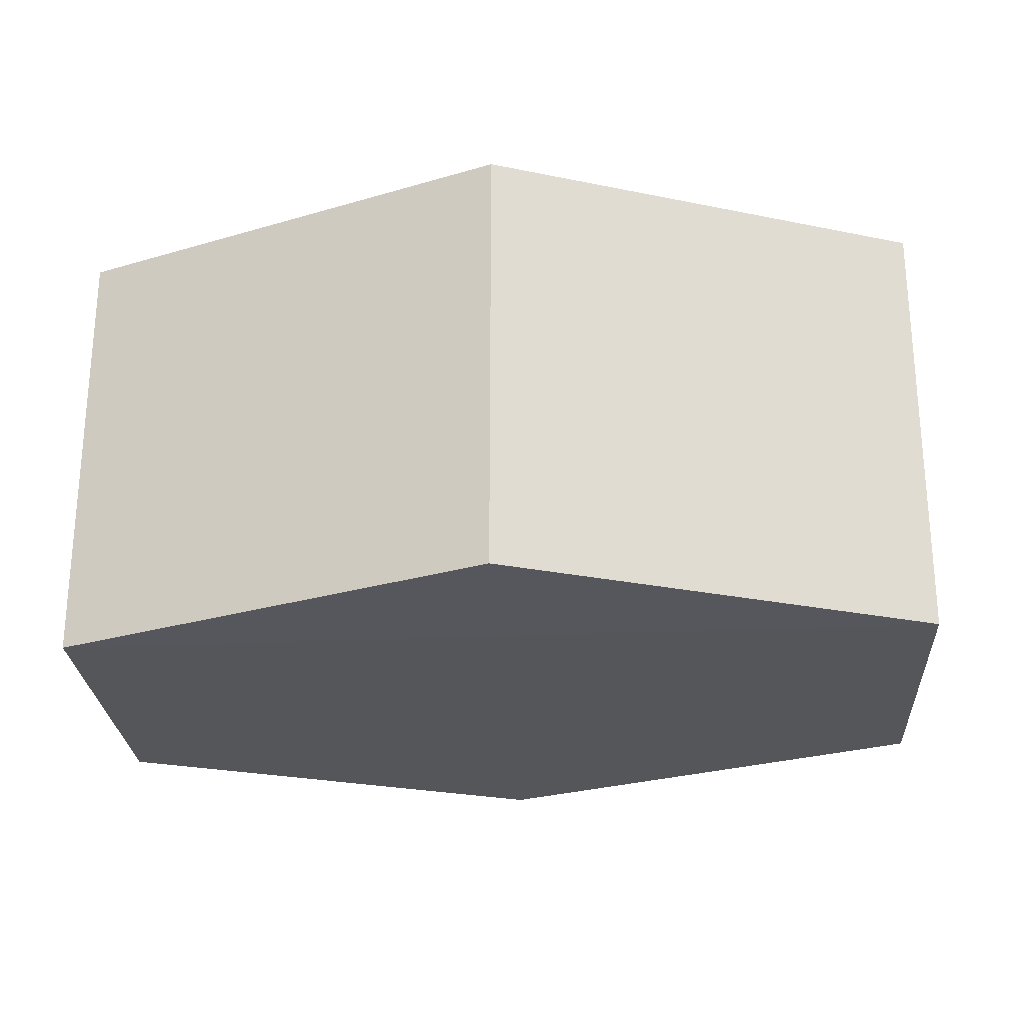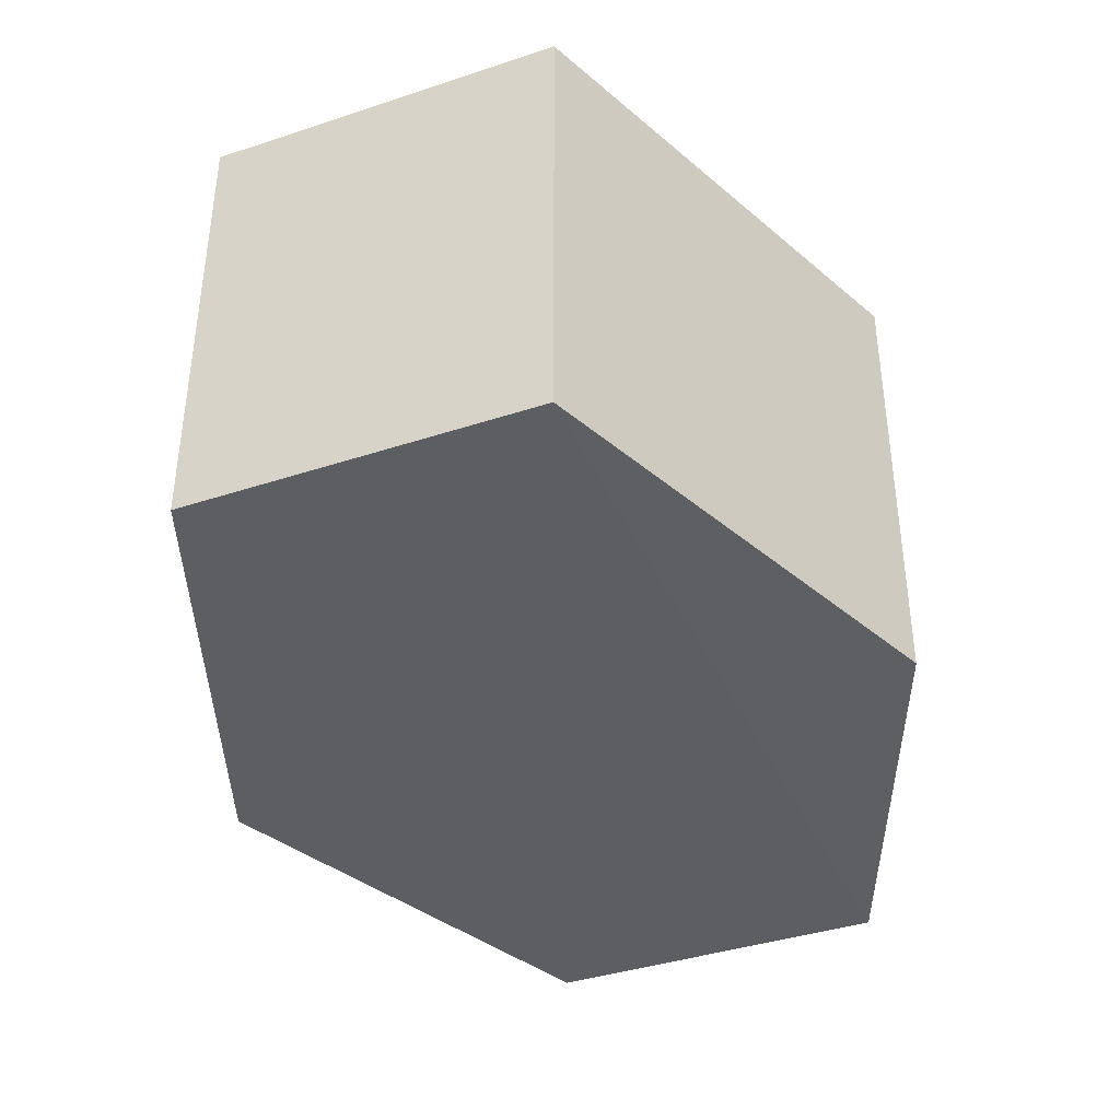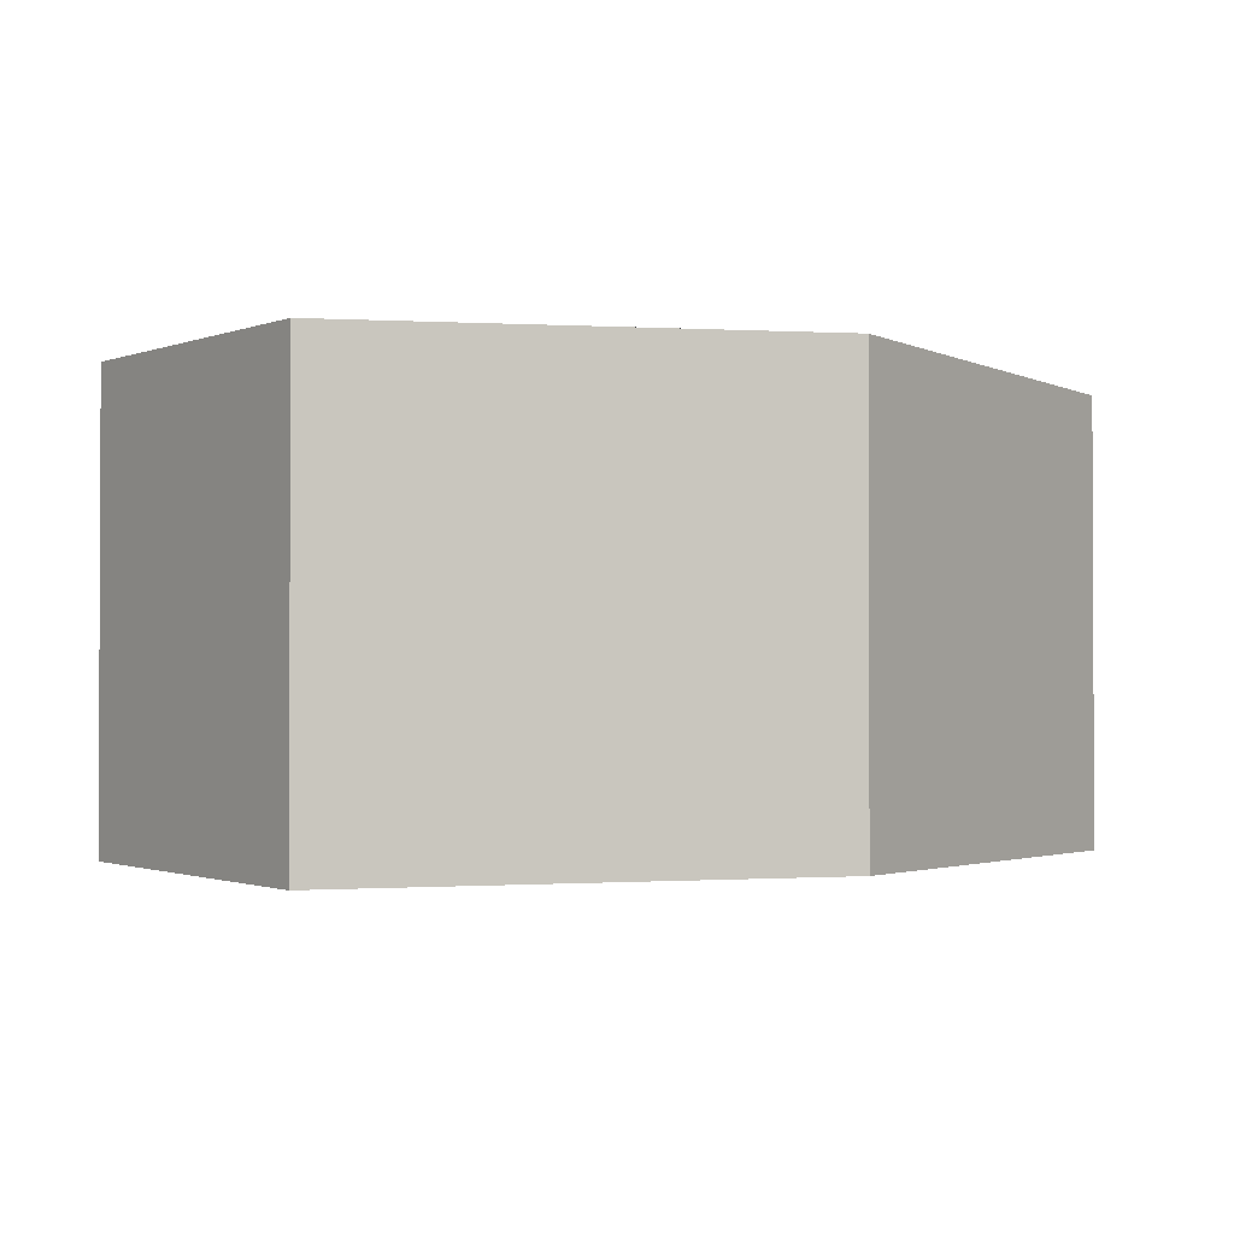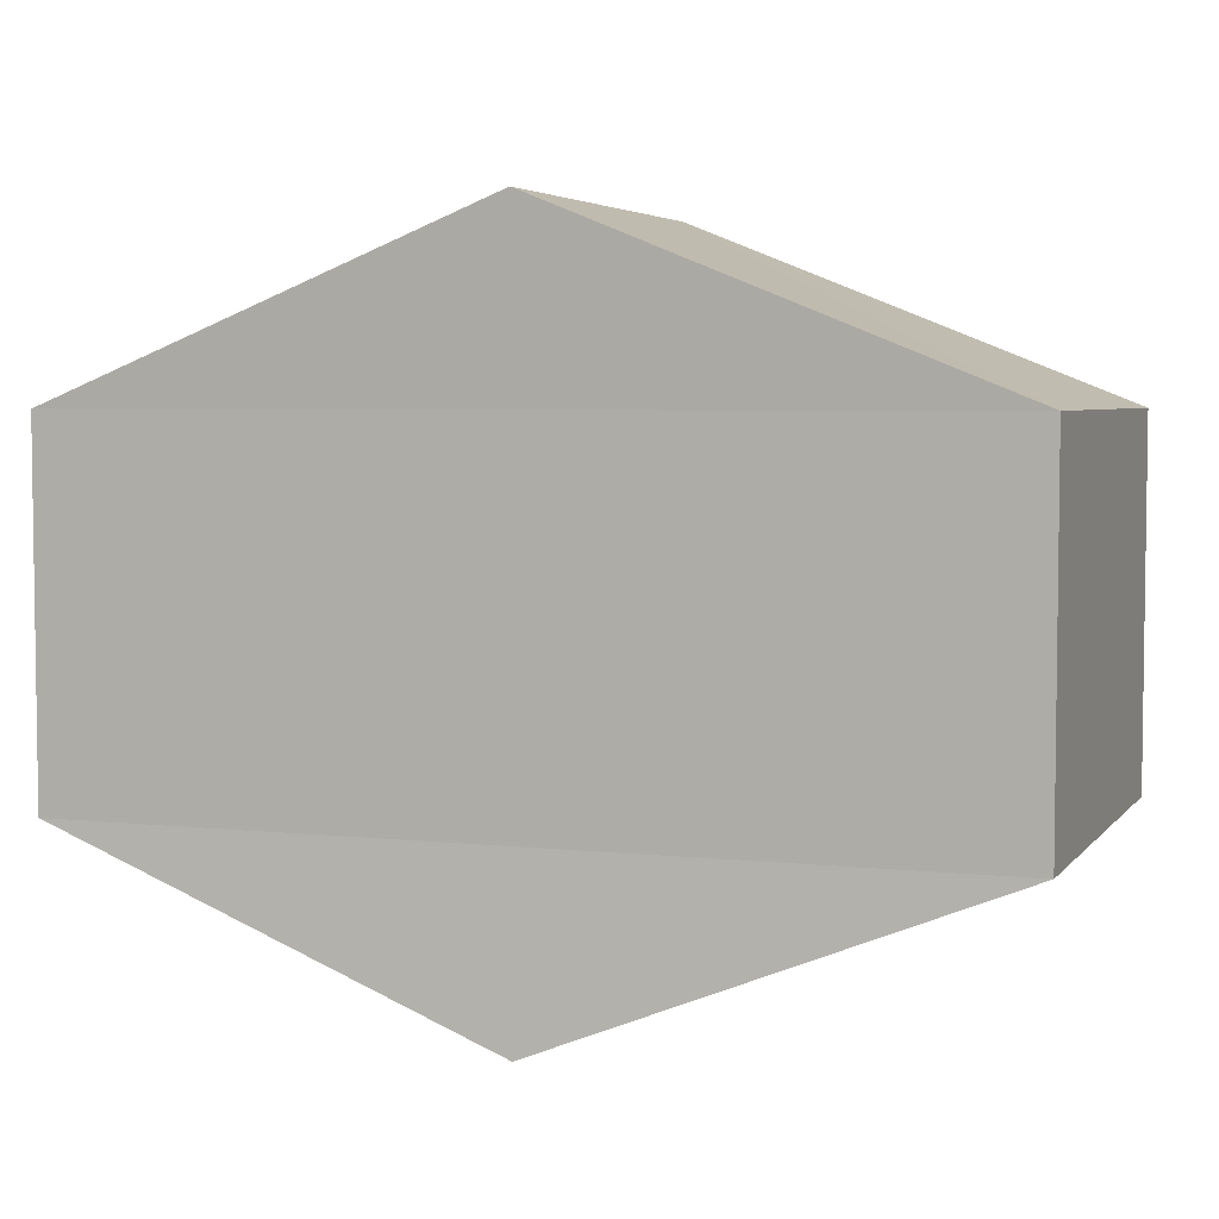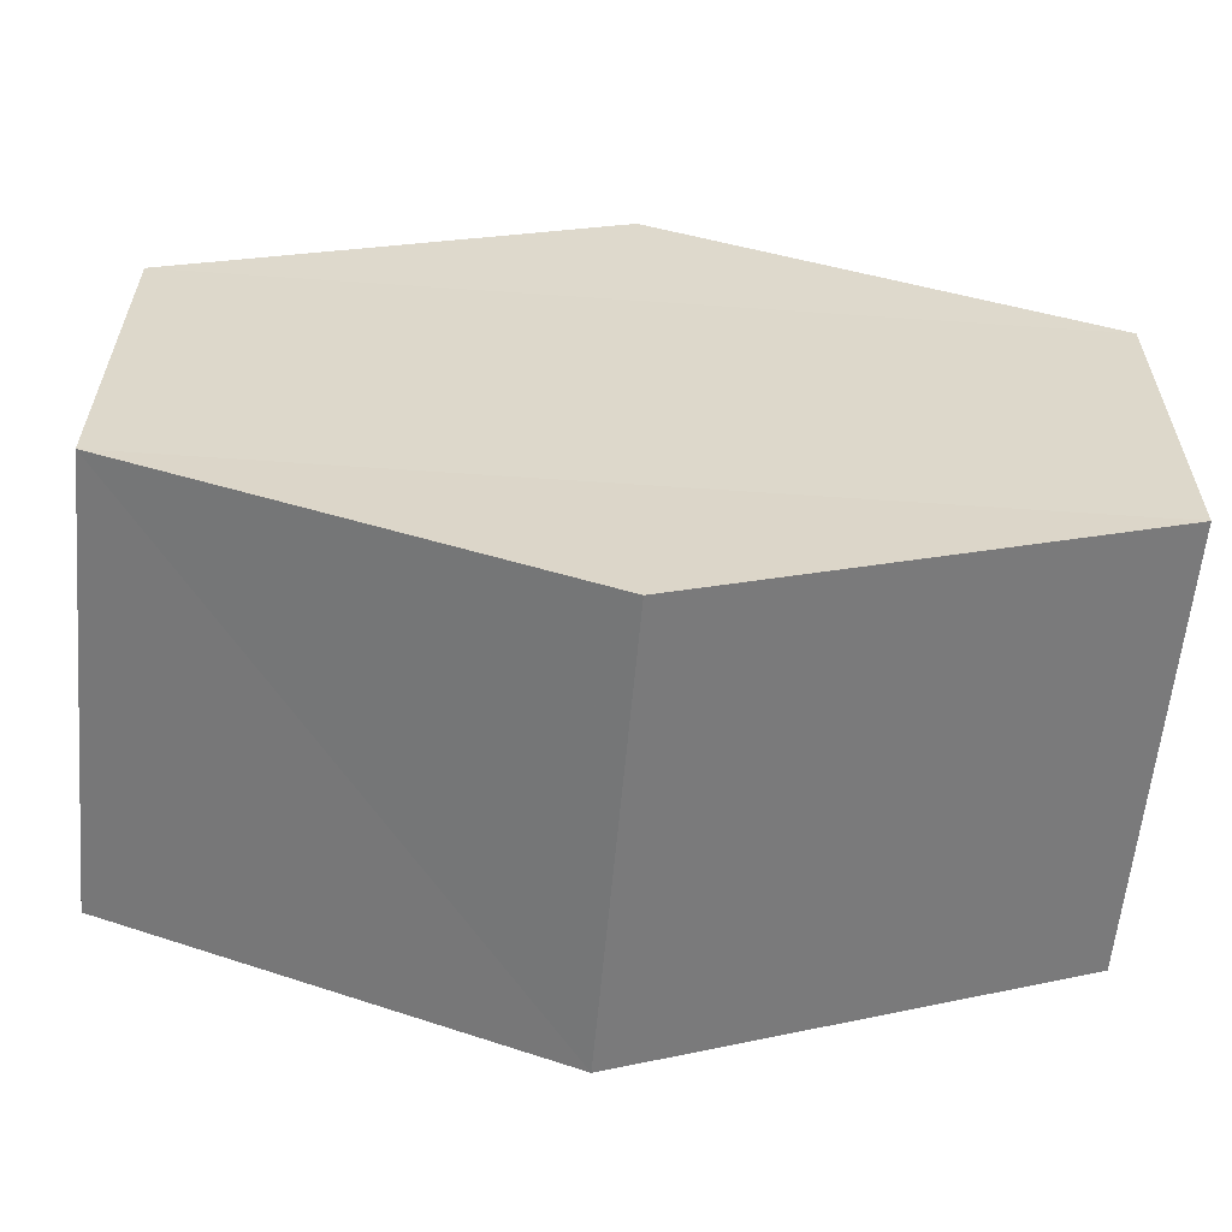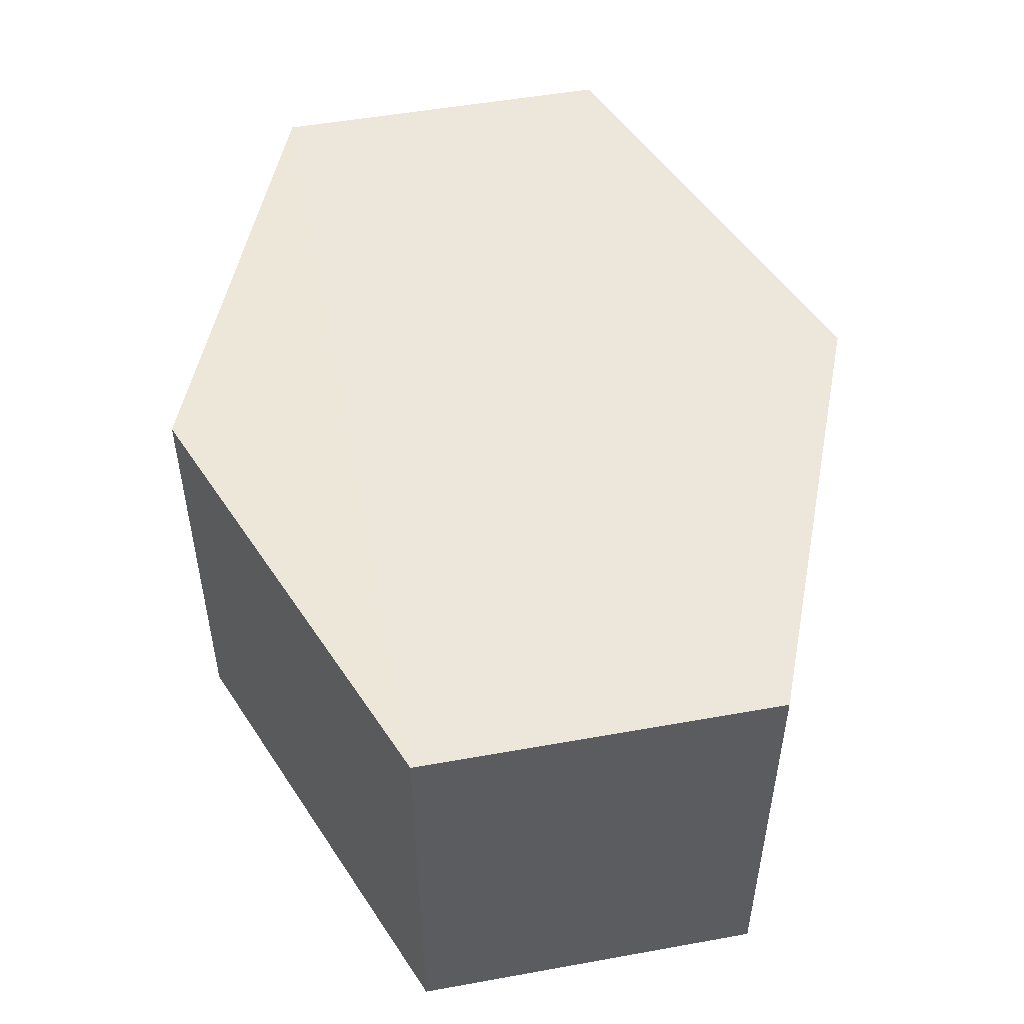
<metadata>
{"format":"obj","ext":"obj","renderer":"f3d","projection":"perspective","resolution":1024,"background":"white","views":[{"elev":-25.9,"azim":3.3,"up":"+Y"},{"elev":-39.5,"azim":112.5,"up":"+Y"},{"elev":-1.5,"azim":-35.3,"up":"+Y"},{"elev":4.6,"azim":19.4,"up":"+Z"},{"elev":-59.6,"azim":-4.3,"up":"+Z"},{"elev":51.2,"azim":79.3,"up":"+Y"}]}
</metadata>
<code>
o 6561
v 2241 1879 13.95
v 2241 1879 13.96
v 2241 1879 13.95
v 2241 1879 13.95
v 2241 1879 13.96
v 2241 1879 13.96
v 2241 1879 13.95
v 2241 1879 13.95
v 2241 1879 13.95
v 2241 1879 13.95
v 2241 1879 13.95
v 2241 1879 13.95
v 2241 1879 13.96
v 2241 1879 13.96
v 2241 1879 13.95
v 2241 1879 13.95
v 2241 1879 13.95
v 2241 1879 13.95
v 2241 1879 13.95
v 2241 1879 13.95
v 2241 1879 13.96
v 2241 1879 13.96
v 2241 1879 13.96
v 2241 1879 13.96
v 2241 1879 13.96
v 2241 1879 13.96
v 2241 1879 13.96
v 2241 1879 13.96
v 2241 1879 13.96
v 2241 1879 13.96
v 2241 1879 13.96
v 2241 1879 13.95
f 1 2 3
f 4 3 2
f 5 2 6
f 7 4 8
f 8 9 10
f 11 12 7
f 13 9 14
f 15 13 5
f 15 16 17
f 17 1 18
f 18 19 20
f 21 19 22
f 23 21 5
f 11 21 24
f 25 26 23
f 27 13 24
f 28 29 27
f 24 30 31
f 4 30 32
f 1 32 30

</code>
